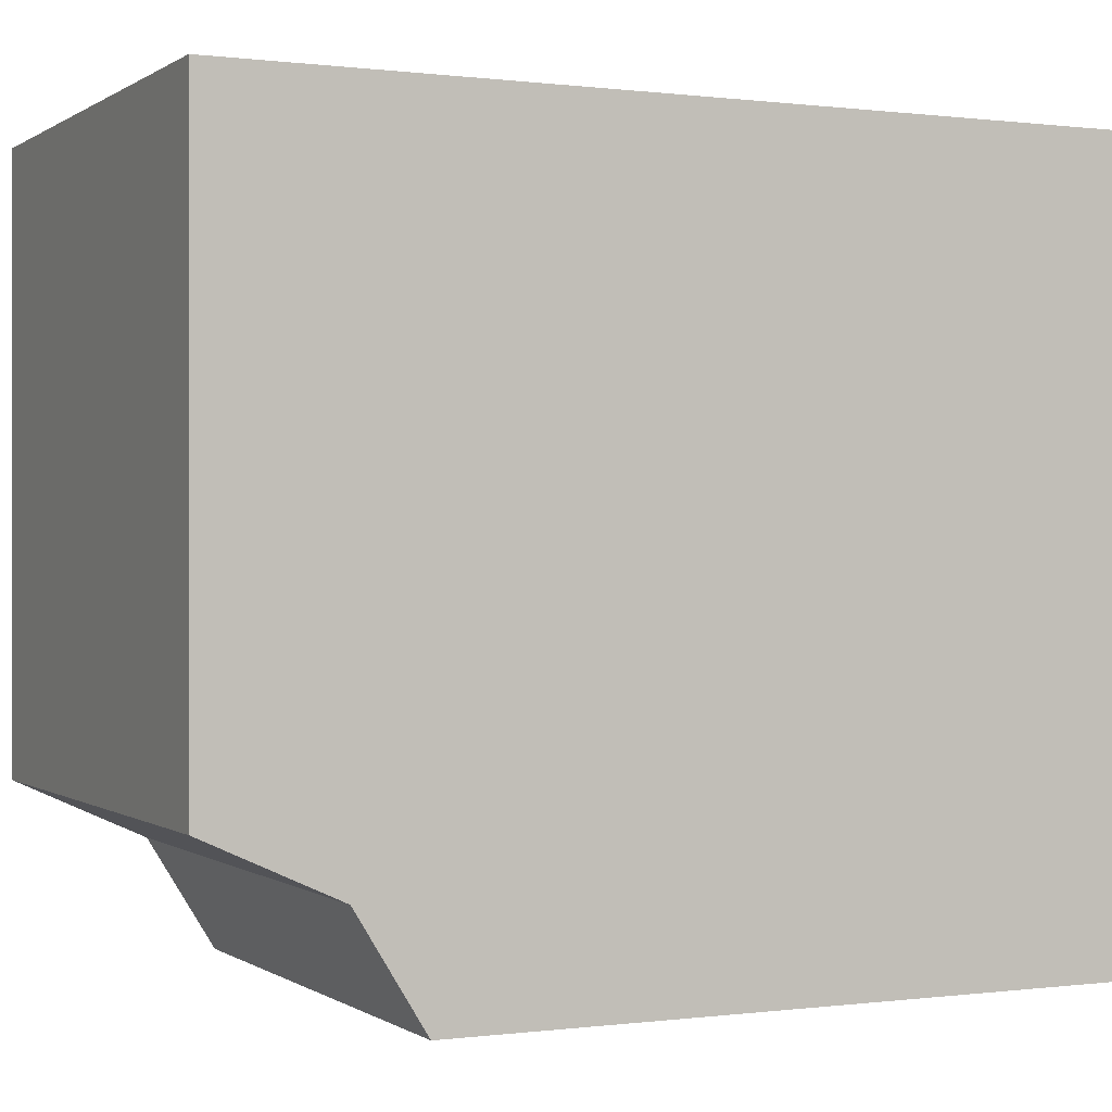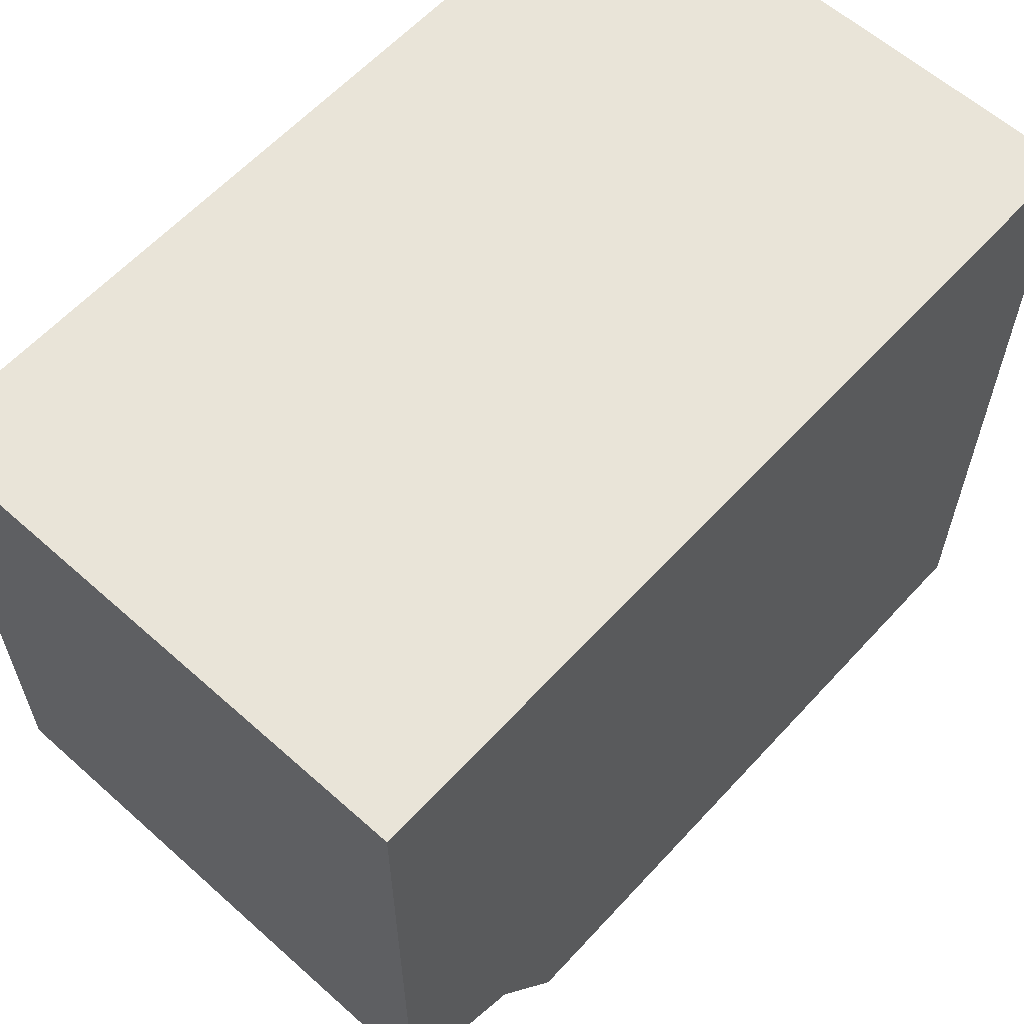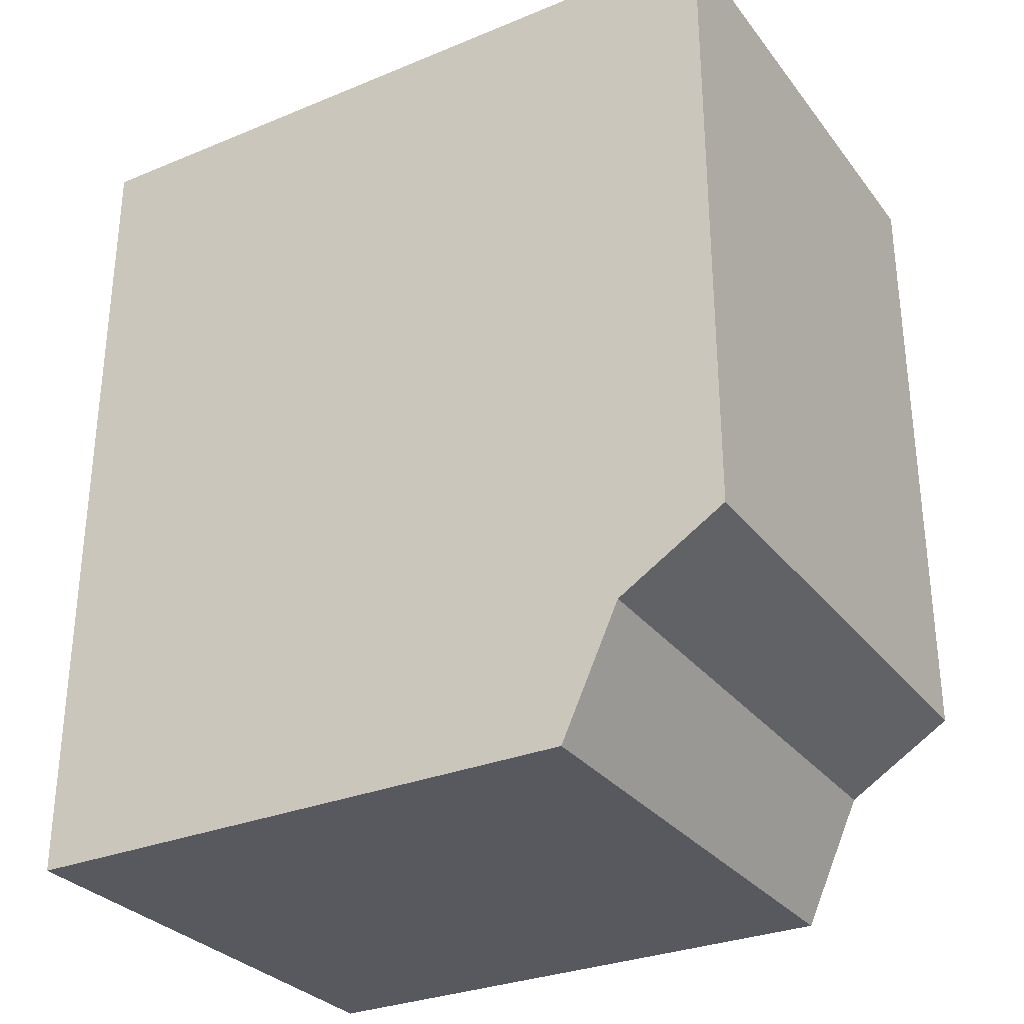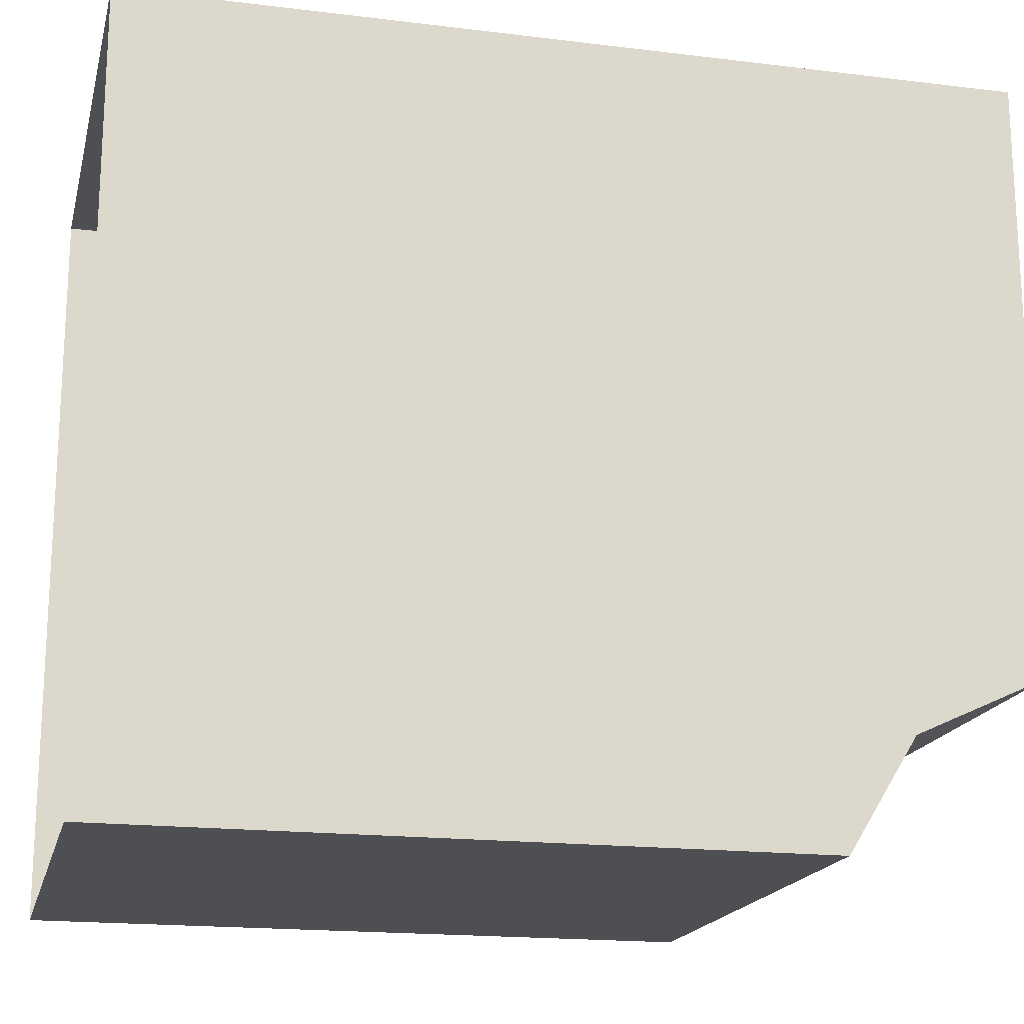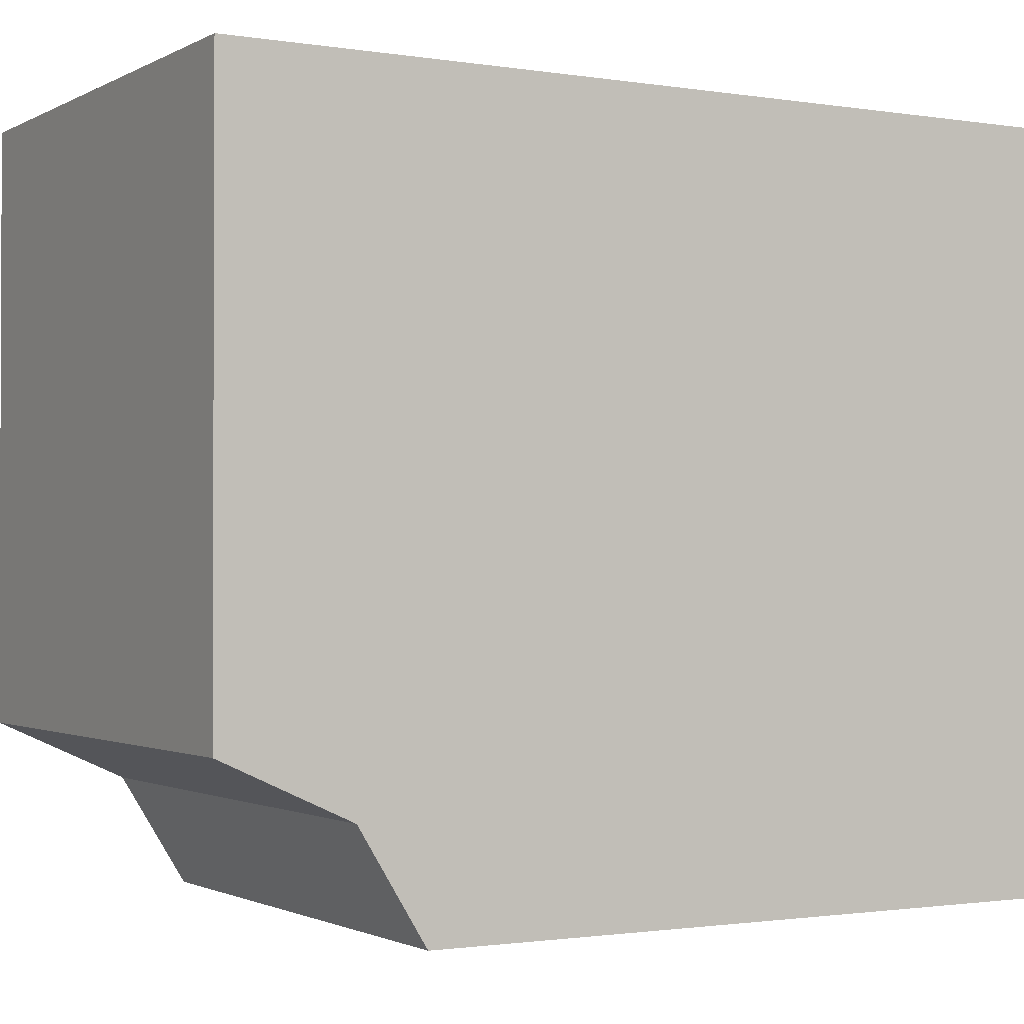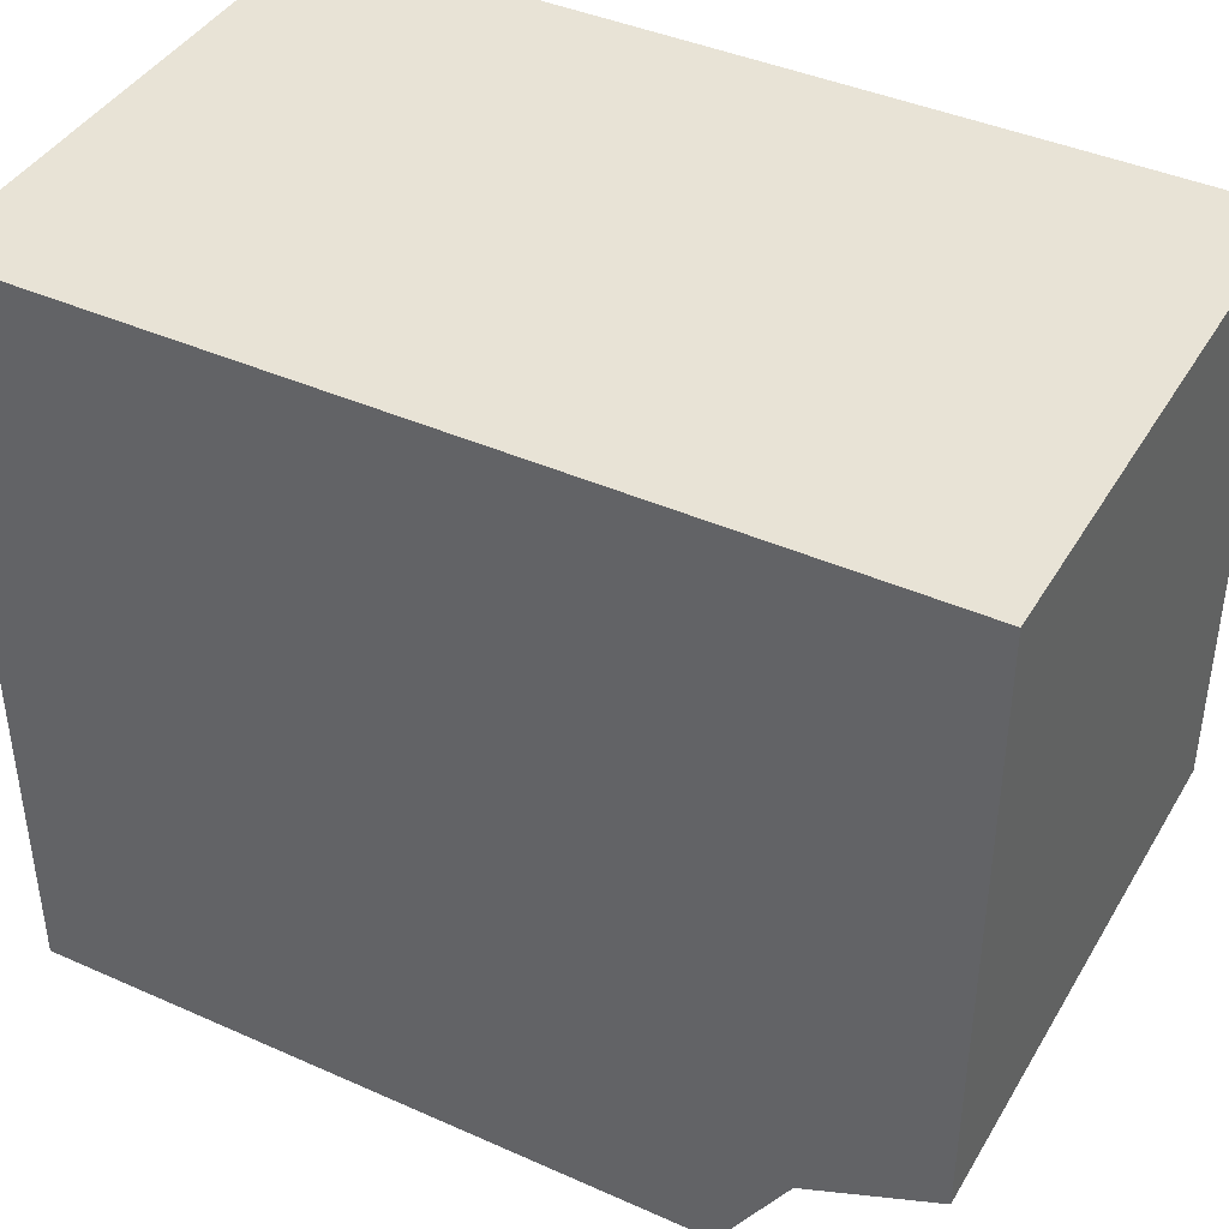
<metadata>
{"format":"obj","ext":"obj","renderer":"f3d","projection":"perspective","resolution":1024,"background":"white","views":[{"elev":0.2,"azim":-115.6,"up":"+Y"},{"elev":60.6,"azim":-137.7,"up":"+Y"},{"elev":-30.3,"azim":-59.3,"up":"+Z"},{"elev":-18.0,"azim":76.6,"up":"+Y"},{"elev":-1.3,"azim":-120.1,"up":"+Y"},{"elev":41.5,"azim":118.3,"up":"+Y"}]}
</metadata>
<code>
o sponza_247
v 87.75 68.1 -5.691
v 88.55 68.1 -5.691
v 88.55 68.1 -4.687
v 87.75 68.1 -4.687
v 88.55 69.23 -4.687
v 88.55 69.23 -5.986
v 87.75 69.23 -5.986
v 87.75 69.23 -4.687
v 87.75 68.1 -5.691
v 87.75 68.1 -4.687
v 87.75 68.26 -5.792
v 87.75 68.1 -5.691
v 87.75 68.26 -5.792
v 88.55 68.26 -5.792
v 88.55 68.1 -5.691
v 88.55 68.1 -5.691
v 88.55 68.26 -5.792
v 88.55 68.1 -4.687
v 87.75 69.23 -4.687
v 87.75 69.23 -5.986
v 88.55 68.35 -5.986
v 87.75 68.35 -5.986
v 87.75 69.23 -5.986
v 88.55 69.23 -5.986
v 88.55 69.23 -4.687
v 88.55 69.23 -5.986
v 87.75 68.35 -5.986
v 87.75 68.35 -5.986
v 88.55 68.35 -5.986
v 88.55 68.26 -5.792
v 87.75 68.26 -5.792
v 88.55 68.35 -5.986
f 1 2 3
f 1 3 4
f 5 6 7
f 5 7 8
f 9 10 11
f 12 13 14
f 12 14 15
f 16 17 18
f 11 10 19
f 11 19 20
f 21 22 23
f 21 23 24
f 25 18 17
f 25 17 26
f 20 27 11
f 28 29 30
f 28 30 31
f 17 32 26

</code>
